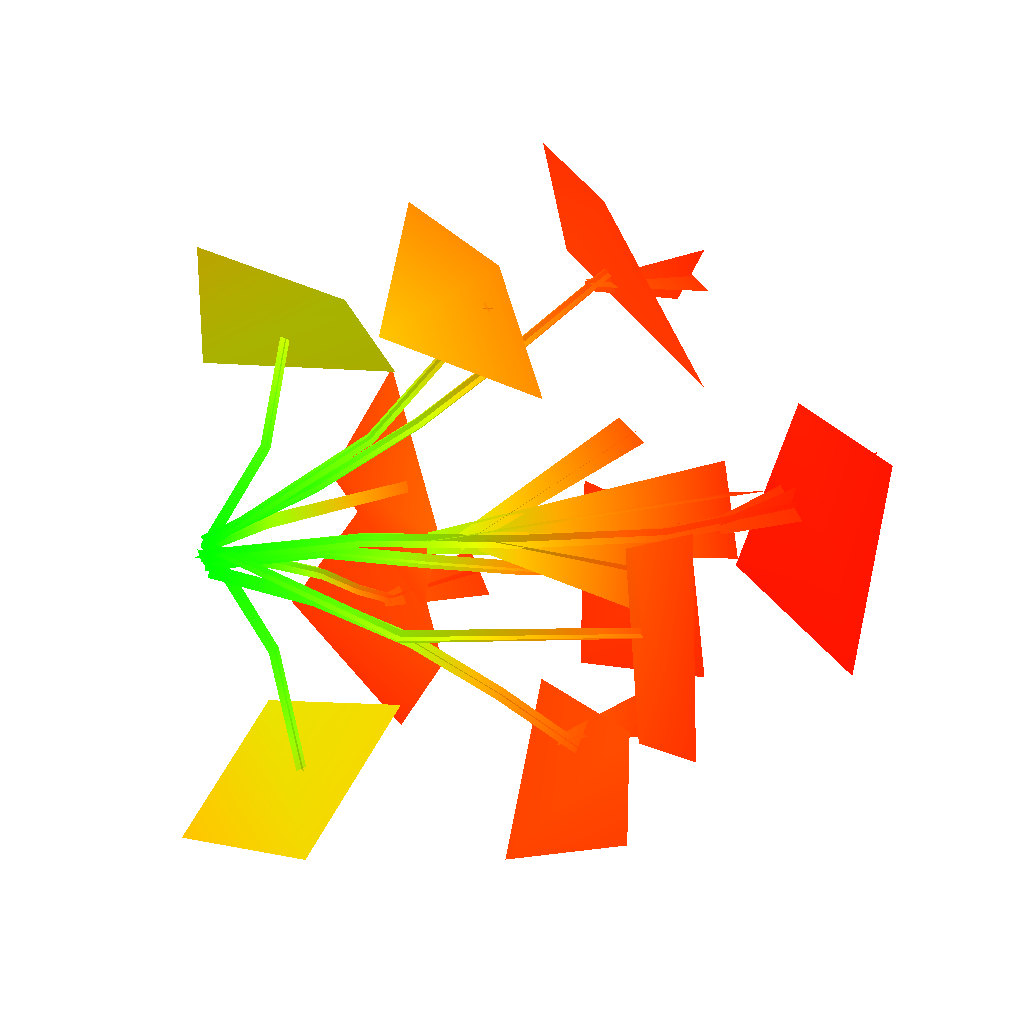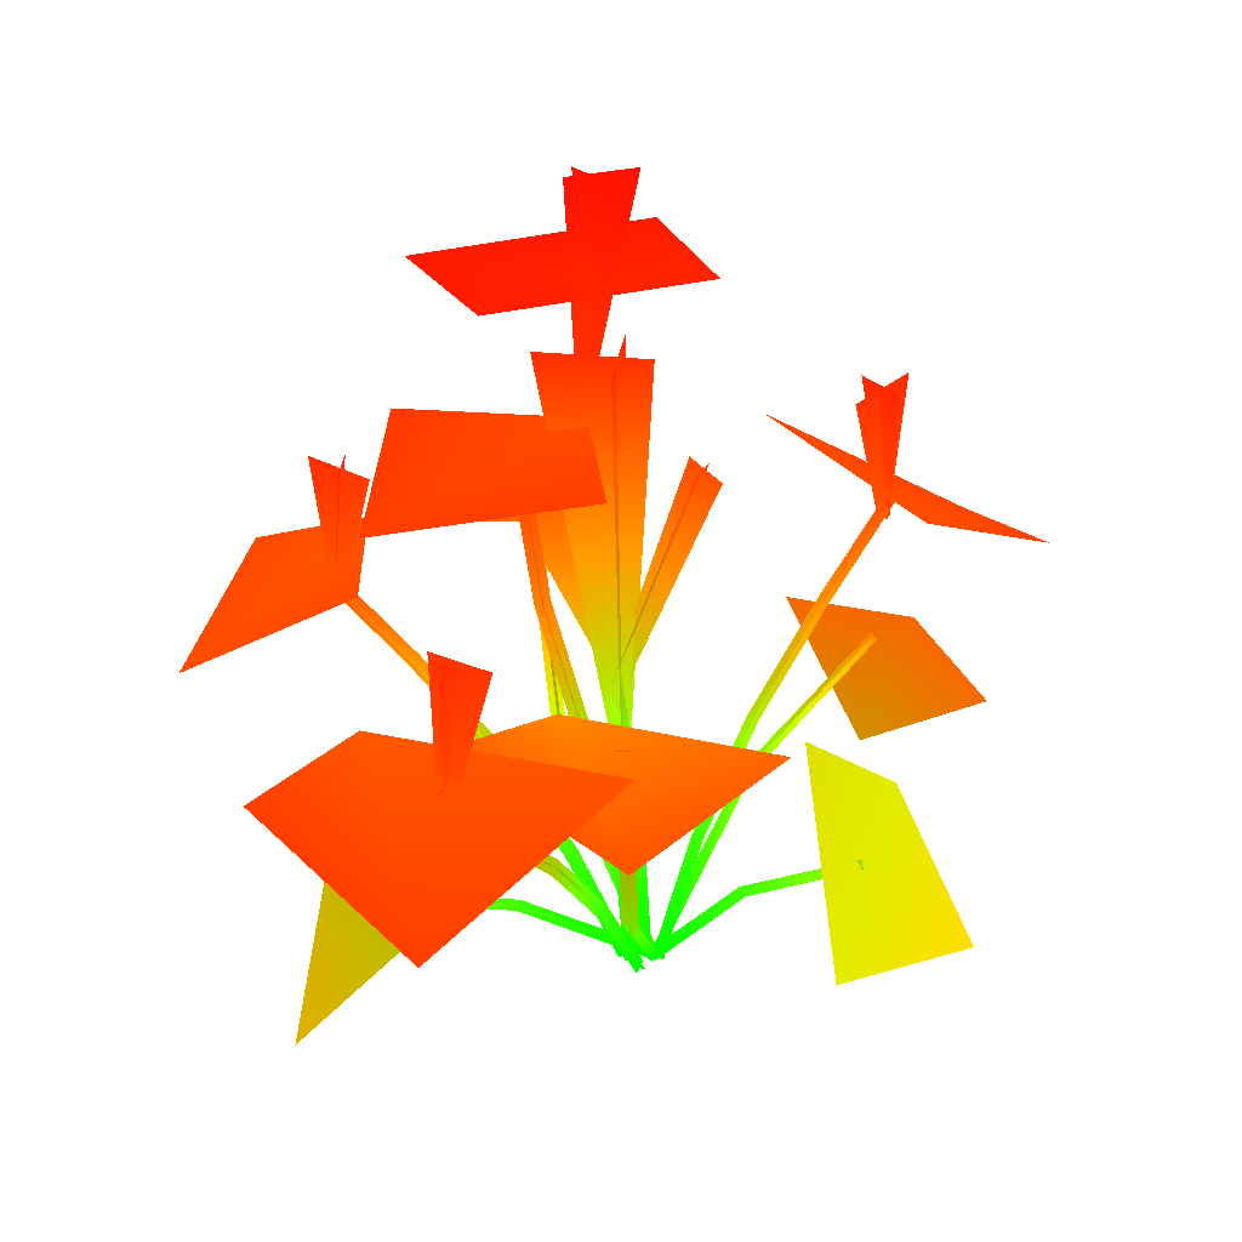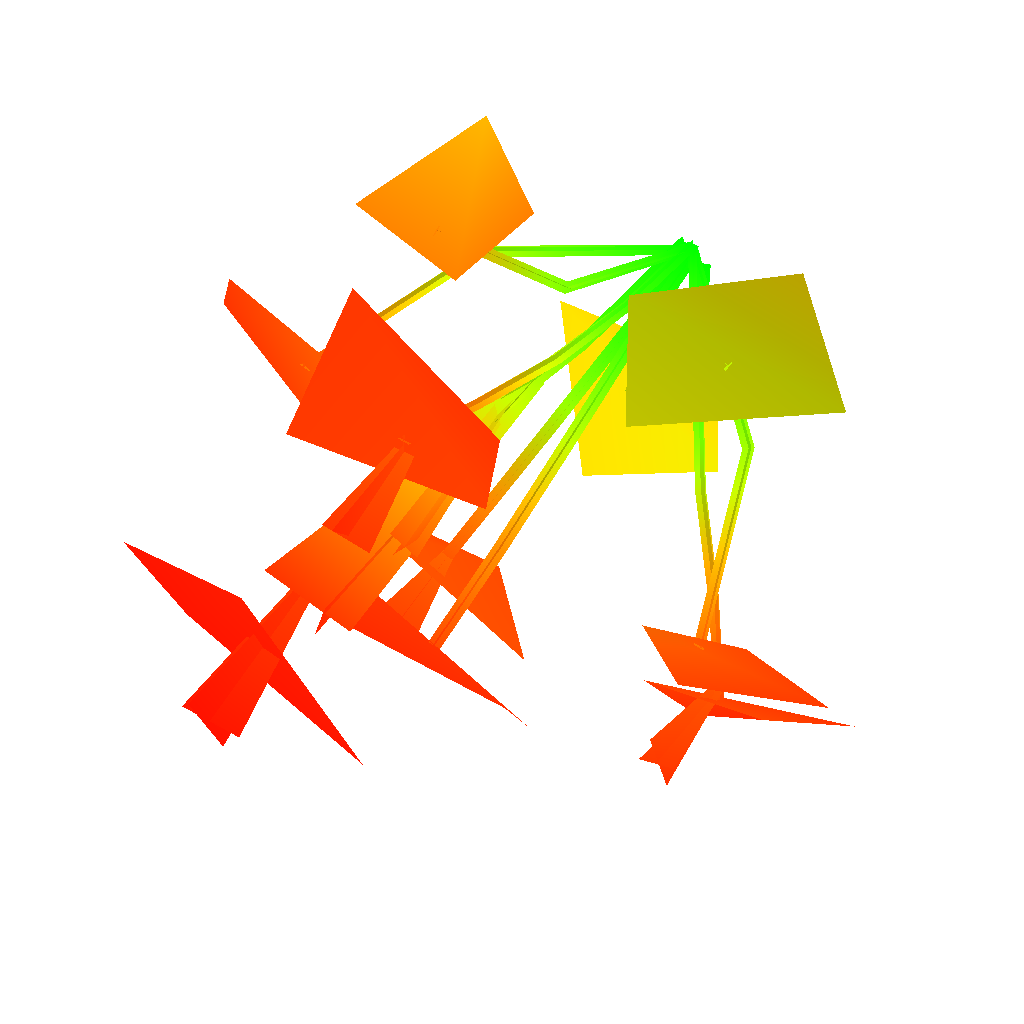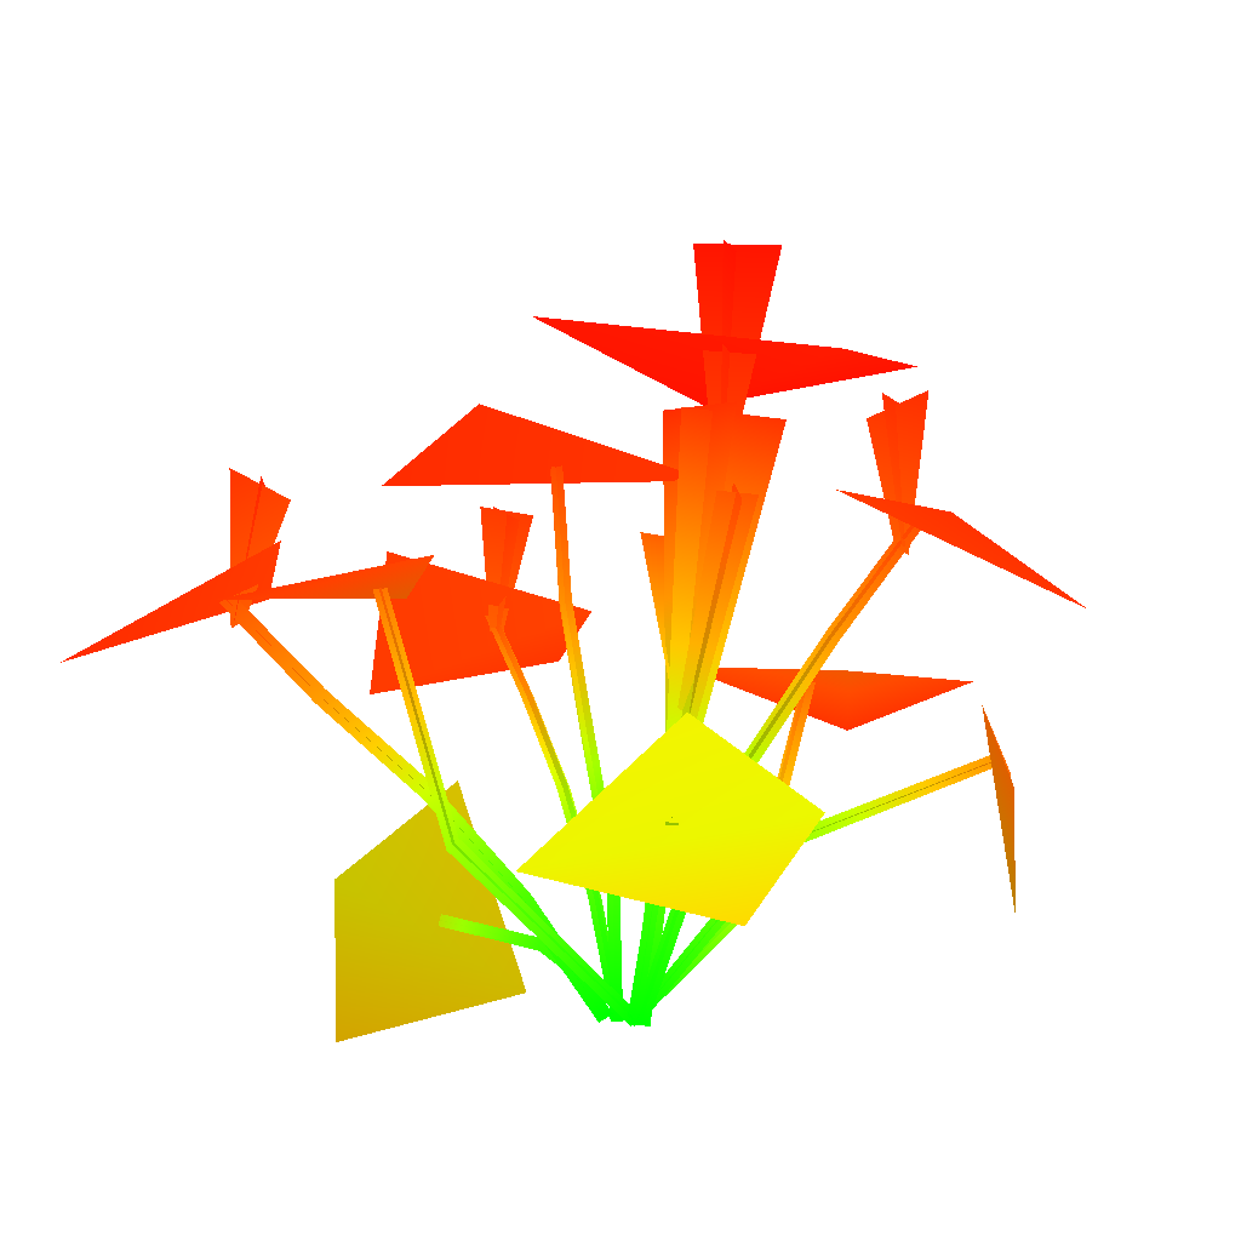
<metadata>
{"format":"obj","ext":"obj","renderer":"f3d","projection":"perspective","resolution":1024,"background":"white","views":[{"elev":20.2,"azim":-121.6,"up":"+Y"},{"elev":27.5,"azim":78.8,"up":"+Z"},{"elev":73.1,"azim":32.2,"up":"+Y"},{"elev":-7.7,"azim":135.0,"up":"+Z"}]}
</metadata>
<code>
g SM_DovesFoot_03_LOD2
v -0.1182 -0.07537 0.2553 0.9373 0.05882 0 1
v -0.1339 0.02791 0.2584 0.9373 0.05882 0 1
v -0.07337 0.04027 0.2541 0.9137 0.08235 0 1
v -0.00642 -0.06326 0.273 0.9294 0.06667 0 1
v -0.05371 -0.03711 0.2383 0.8863 0.1098 0 1
v -0.02949 -0.01231 0.0884 0.3882 0.6078 0 1
v -0.0285 -0.003084 0.08957 0.3922 0.6039 0 1
v -0.04708 0.009194 0.234 0.8706 0.1255 0 1
v -0.03288 -0.005287 0.08513 0.3765 0.6196 0 1
v -0.08028 0.00495 0.2324 0.8824 0.1137 0 1
v -0.0244 -0.008186 0.08783 0.3804 0.6157 0 1
v -0.03563 -0.009629 0.2329 0.8667 0.1294 0 1
v -0.03757 -0.006606 0.1046 0.4627 0.5333 0 1
v -0.03762 0.02885 0.194 0.8 0.1961 0 1
v -0.0314 -0.01041 0.1062 0.4627 0.5333 0 1
v -0.02356 0.02023 0.1949 0.7922 0.2039 0 1
v -0.0317 -0.005114 0.1035 0.451 0.5451 0 1
v -0.02577 0.03129 0.1904 0.7882 0.2078 0 1
v -0.0355 -0.01175 0.1023 0.4549 0.5412 0 1
v -0.03313 0.0199 0.1993 0.8078 0.1882 0 1
v -0.04338 -0.03955 0.1883 0.7922 0.2039 0 1
v -0.03244 -0.01055 0.1147 0.498 0.498 0 1
v -0.04002 -0.007417 0.1127 0.498 0.498 0 1
v -0.0758 -0.02589 0.1852 0.8039 0.1922 0 1
v -0.06342 -0.04582 0.1755 0.7765 0.2196 0 1
v -0.03738 -0.0128 0.1102 0.4863 0.5098 0 1
v -0.03464 -0.005032 0.1121 0.4902 0.5059 0 1
v -0.0533 -0.01683 0.1933 0.8039 0.1922 0 1
v -0.05712 -0.0234 0.3045 0.949 0.04706 0 1
v -0.06201 -0.01823 0.22 0.8549 0.1412 0 1
v -0.06599 -0.01042 0.2193 0.8549 0.1412 0 1
v -0.07368 0.009199 0.3007 0.949 0.04706 0 1
v -0.08117 -0.01573 0.3 0.949 0.04706 0 1
v -0.0686 -0.01637 0.2174 0.8549 0.1412 0 1
v -0.06078 -0.01245 0.2167 0.851 0.1451 0 1
v -0.04841 0.00097 0.3001 0.9451 0.05098 0 1
v 0.02847 -0.1124 0.2067 0.8627 0.1333 0 1
v -0.0592 -0.08951 0.2173 0.8745 0.1216 0 1
v -0.05793 -0.01473 0.2075 0.8314 0.1647 0 1
v 0.05269 -0.02849 0.2239 0.8588 0.1373 0 1
v -0.1858 -0.05573 0.1209 0.8471 0.149 0 1
v -0.1627 0.03092 0.1331 0.8196 0.1765 0 1
v -0.113 0.007887 0.1352 0.7294 0.2667 0 1
v -0.1118 -0.08346 0.1447 0.7922 0.2039 0 1
v -0.08775 0.1075 0.03541 0.5843 0.4118 0 1
v -0.03836 0.1459 0.07716 0.698 0.298 0 1
v -0.05586 0.1187 0.1093 0.702 0.2941 0 1
v -0.12 0.08189 0.09017 0.702 0.2941 0 1
v 0.003523 0.09622 0.06881 0.4824 0.5137 0 1
v 0.06199 0.1121 0.02803 0.5333 0.4627 0 1
v 0.103 0.04635 0.0468 0.4863 0.5098 0 1
v 0.02655 0.05255 0.1052 0.4941 0.502 0 1
v 0.1616 -0.0423 0.1412 0.8235 0.1725 0 1
v 0.09466 -0.09491 0.1563 0.8039 0.1922 0 1
v 0.06909 -0.04941 0.1516 0.7098 0.2863 0 1
v 0.119 0.02267 0.1543 0.7843 0.2118 0 1
v 0.05511 -0.1056 0.0509 0.502 0.4941 0 1
v 0.02093 -0.145 -0.01068 0.5608 0.4353 0 1
v -0.06231 -0.1239 0.009257 0.5255 0.4706 0 1
v 0.000888 -0.09653 0.0911 0.5255 0.4706 0 1
v -0.02147 -0.1771 0.133 0.8275 0.1686 0 1
v -0.09629 -0.1408 0.1503 0.8392 0.1569 0 1
v -0.07429 -0.09831 0.1657 0.8039 0.1922 0 1
v 0.02404 -0.1134 0.1814 0.8235 0.1725 0 1
v -0.05037 -0.1083 0.2041 0.8627 0.1333 0 1
v -0.0394 -0.1148 0.1547 0.7804 0.2157 0 1
v -0.03359 -0.1161 0.1551 0.7804 0.2157 0 1
v -0.02612 -0.1142 0.2056 0.8627 0.1333 0 1
v -0.03583 -0.1011 0.1994 0.8471 0.149 0 1
v -0.03543 -0.1119 0.1555 0.7765 0.2196 0 1
v -0.03627 -0.1166 0.1519 0.7725 0.2235 0 1
v -0.0414 -0.1231 0.2086 0.8784 0.1176 0 1
v -0.08185 0.147 0.143 0.8392 0.1569 0 1
v 0.002548 0.1529 0.1673 0.8471 0.149 0 1
v 0.00434 0.1029 0.1811 0.8157 0.1804 0 1
v -0.09215 0.06338 0.1882 0.8353 0.1608 0 1
v -0.02614 0.09908 0.2208 0.8784 0.1176 0 1
v -0.03463 0.1003 0.1661 0.7882 0.2078 0 1
v -0.04051 0.09838 0.1659 0.7922 0.2039 0 1
v -0.05081 0.09127 0.2194 0.8784 0.1176 0 1
v -0.03667 0.0956 0.1663 0.7843 0.2118 0 1
v -0.03459 0.0846 0.2146 0.8627 0.1333 0 1
v -0.03819 0.1005 0.1629 0.7843 0.2118 0 1
v -0.04239 0.1076 0.2229 0.8902 0.1059 0 1
v 0.1761 -0.1142 0.1241 0.8667 0.1294 0 1
v 0.1063 -0.1629 0.149 0.8706 0.1255 0 1
v 0.07761 -0.1201 0.1574 0.8157 0.1804 0 1
v 0.139 -0.03564 0.1636 0.8235 0.1725 0 1
v 0.09727 -0.09815 0.1963 0.8667 0.1294 0 1
v 0.1104 -0.09797 0.1436 0.8 0.1961 0 1
v 0.1145 -0.09328 0.1436 0.8 0.1961 0 1
v 0.1145 -0.0788 0.1954 0.8667 0.1294 0 1
v 0.09792 -0.08197 0.1888 0.8471 0.149 0 1
v 0.1097 -0.09288 0.1439 0.7961 0.2 0 1
v 0.1136 -0.09629 0.1405 0.7961 0.2 0 1
v 0.1152 -0.09673 0.2006 0.8824 0.1137 0 1
v -0.00727 0.000916 -0.004341 0 1 0 1
v -0.003694 -0.006105 -0.003742 0 1 0 1
v -0.01756 -0.007747 0.06287 0.2353 0.7608 0 1
v -0.02126 -0.000491 0.06228 0.2314 0.7647 0 1
v -0.04007 -0.014 0.1271 0.5608 0.4353 0 1
v -0.04391 -0.006506 0.1265 0.5608 0.4353 0 1
v -0.05862 -0.01774 0.1925 0.8039 0.1922 0 1
v -0.06238 -0.01042 0.192 0.8039 0.1922 0 1
v -0.06568 -0.01544 0.2603 0.9176 0.07843 0 1
v -0.06934 -0.008277 0.26 0.9176 0.07843 0 1
v -0.001341 -0.000993 -0.00366 0 1 0 1
v -0.00834 -0.00461 -0.004275 0 1 0 1
v -0.02229 -0.006116 0.0613 0.2314 0.7647 0 1
v -0.01558 -0.002451 0.06417 0.2353 0.7608 0 1
v -0.04516 -0.01227 0.1255 0.5608 0.4353 0 1
v -0.03813 -0.008465 0.1282 0.5608 0.4353 0 1
v -0.06372 -0.01609 0.1916 0.8078 0.1882 0 1
v -0.05656 -0.01231 0.1931 0.8039 0.1922 0 1
v -0.07069 -0.01382 0.2598 0.9176 0.07843 0 1
v -0.06358 -0.01013 0.2605 0.9137 0.08235 0 1
v -0.002837 -0.009159 -0.002733 0 1 0 1
v 0.003459 -0.008757 -0.002435 0 1 0 1
v 0.001352 -0.01296 0.05183 0.1647 0.8314 0 1
v -0.005157 -0.01338 0.05155 0.1686 0.8275 0 1
v 1.1e-05 -0.02782 0.1043 0.4471 0.549 0 1
v -0.006711 -0.02826 0.104 0.4471 0.549 0 1
v -0.00167 -0.04176 0.157 0.6745 0.3216 0 1
v -0.008238 -0.04222 0.1568 0.6784 0.3176 0 1
v -0.003815 -0.04928 0.2108 0.8314 0.1647 0 1
v -0.01023 -0.0497 0.2107 0.8314 0.1647 0 1
v 0.000469 -0.0054 -0.002613 0 1 0 1
v 0.000868 -0.0117 -0.002529 0 1 0 1
v -0.001389 -0.01604 0.05107 0.1647 0.8314 0 1
v -0.001862 -0.009682 0.05246 0.1686 0.8275 0 1
v -0.0029 -0.03105 0.1033 0.4471 0.549 0 1
v -0.003402 -0.02459 0.1052 0.4471 0.549 0 1
v -0.004509 -0.04494 0.1561 0.6745 0.3216 0 1
v -0.004995 -0.03859 0.1578 0.6784 0.3176 0 1
v -0.006604 -0.05246 0.2106 0.8314 0.1647 0 1
v -0.007031 -0.04605 0.211 0.8314 0.1647 0 1
v -0.00558 -0.01033 -0.002328 0 1 0 1
v 0.000141 -0.01163 -0.001959 0 1 0 1
v -0.007238 -0.03187 0.04403 0.1569 0.8392 0 1
v -0.01316 -0.03053 0.04366 0.1569 0.8392 0 1
v -0.0157 -0.05779 0.08686 0.4235 0.5725 0 1
v -0.02182 -0.05642 0.0865 0.4235 0.5725 0 1
v -0.02531 -0.08863 0.1259 0.6353 0.3608 0 1
v -0.0313 -0.08737 0.1257 0.6353 0.3608 0 1
v -0.03525 -0.1215 0.1631 0.8039 0.1922 0 1
v -0.04111 -0.1203 0.1629 0.8039 0.1922 0 1
v -0.00177 -0.008055 -0.000898 0 1 0 1
v -0.002844 -0.01341 -0.003079 0 1 0 1
v -0.01038 -0.03364 0.04253 0.1569 0.8392 0 1
v -0.009381 -0.0284 0.04546 0.1608 0.8353 0 1
v -0.01898 -0.05948 0.08496 0.4235 0.5725 0 1
v -0.01809 -0.0545 0.08867 0.4275 0.5686 0 1
v -0.02843 -0.09007 0.1238 0.6314 0.3647 0 1
v -0.02772 -0.08573 0.1281 0.6392 0.3569 0 1
v -0.03841 -0.1233 0.1616 0.8039 0.1922 0 1
v -0.03748 -0.1183 0.1647 0.8039 0.1922 0 1
v 0.002519 0.003583 -0.003034 0 1 0 1
v -0.003271 0.00168 -0.003217 0 1 0 1
v -0.0106 0.01863 0.04611 0.1529 0.8431 0 1
v -0.004612 0.02061 0.04631 0.149 0.8471 0 1
v -0.01999 0.04218 0.09227 0.4275 0.5686 0 1
v -0.01381 0.04423 0.0925 0.4275 0.5686 0 1
v -0.03091 0.07161 0.1345 0.6431 0.3529 0 1
v -0.02491 0.07368 0.1348 0.6431 0.3529 0 1
v -0.04243 0.103 0.1748 0.8118 0.1843 0 1
v -0.03657 0.1051 0.1752 0.8118 0.1843 0 1
v 0.000264 -0.000599 -0.002137 0 1 0 1
v -0.001505 0.004957 -0.00392 0 1 0 1
v -0.008657 0.02201 0.04501 0.149 0.8471 0 1
v -0.006942 0.01654 0.04763 0.1529 0.8431 0 1
v -0.01784 0.04558 0.0907 0.4235 0.5725 0 1
v -0.01625 0.04038 0.09428 0.4275 0.5686 0 1
v -0.02874 0.0747 0.1326 0.6431 0.3529 0 1
v -0.02738 0.07015 0.1369 0.6471 0.349 0 1
v -0.04048 0.1065 0.1737 0.8118 0.1843 0 1
v -0.03881 0.1011 0.1765 0.8118 0.1843 0 1
v 0.0059 -0.009663 -0.001568 0 1 0 1
v 0.009897 -0.005048 -0.001637 0 1 0 1
v 0.03312 -0.02427 0.04165 0.1686 0.8275 0 1
v 0.029 -0.02905 0.04174 0.1686 0.8275 0 1
v 0.0602 -0.04689 0.08087 0.4392 0.5569 0 1
v 0.05596 -0.05183 0.08098 0.4392 0.5569 0 1
v 0.09035 -0.07258 0.1156 0.6588 0.3373 0 1
v 0.08627 -0.07747 0.1158 0.6588 0.3373 0 1
v 0.1181 -0.09615 0.1527 0.8196 0.1765 0 1
v 0.1141 -0.1009 0.153 0.8196 0.1765 0 1
v 0.005957 -0.005157 0.000202 0 1 0 1
v 0.009852 -0.008578 -0.003024 0 1 0 1
v 0.03293 -0.02792 0.03991 0.1647 0.8314 0 1
v 0.02922 -0.02465 0.04384 0.1686 0.8275 0 1
v 0.0598 -0.05061 0.07873 0.4392 0.5569 0 1
v 0.05641 -0.0476 0.08342 0.4431 0.5529 0 1
v 0.08977 -0.07605 0.1133 0.6549 0.3412 0 1
v 0.08693 -0.07351 0.1184 0.6627 0.3333 0 1
v 0.1182 -0.1001 0.1517 0.8196 0.1765 0 1
v 0.1139 -0.09633 0.1541 0.8157 0.1804 0 1
v 0.000781 0.00303 -0.002455 0 1 0 1
v -0.08733 -0.0174 0.04347 0.3882 0.6078 0 1
v 0.002395 -0.002548 -0.002048 0 1 0 1
v -0.08564 -0.02386 0.044 0.3882 0.6078 0 1
v -0.1274 -0.02207 0.1353 0.7608 0.2353 0 1
v -0.1259 -0.02774 0.1358 0.7608 0.2353 0 1
v -0.08459 -0.02009 0.04667 0.3882 0.6078 0 1
v 0.003233 0.000936 -2.1e-05 0 1 0 1
v -0.00015 -0.000375 -0.004573 0 1 0 1
v -0.08808 -0.02146 0.04113 0.3882 0.6078 0 1
v -0.1233 -0.02439 0.1361 0.7529 0.2431 0 1
v -0.1289 -0.02599 0.1352 0.7647 0.2314 0 1
v -0.02805 0.04657 0.06143 0.3137 0.6824 0 1
v 0.002066 0.001214 -0.002724 0 1 0 1
v -0.001943 -0.001498 -0.002754 0 1 0 1
v -0.03263 0.04341 0.06138 0.3137 0.6824 0 1
v -0.07493 0.1102 0.09119 0.6667 0.3294 0 1
v -0.07892 0.1074 0.09108 0.6667 0.3294 0 1
v 0.001276 -0.00187 -0.001651 0 1 0 1
v -0.02959 0.04358 0.06388 0.3176 0.6784 0 1
v -0.001124 0.001702 -0.003867 0 1 0 1
v -0.03125 0.04608 0.05919 0.3098 0.6863 0 1
v -0.07698 0.1082 0.09388 0.6706 0.3255 0 1
v -0.07737 0.1089 0.08905 0.6627 0.3333 0 1
v 0.001794 -0.00222 -0.00239 0 1 0 1
v 0.02351 0.02917 0.03822 0.1608 0.8353 0 1
v -0.002045 0.000791 -0.002727 0 1 0 1
v 0.01996 0.03206 0.038 0.1608 0.8353 0 1
v 0.05397 0.06847 0.06456 0.4431 0.5529 0 1
v 0.05002 0.07073 0.06409 0.4392 0.5569 0 1
v -0.001652 -0.002211 -0.001038 0 1 0 1
v 0.02096 0.02959 0.03986 0.1608 0.8353 0 1
v 0.000947 0.000783 -0.003901 0 1 0 1
v 0.0228 0.03159 0.03618 0.1569 0.8392 0 1
v 0.05177 0.06933 0.06649 0.4471 0.549 0 1
v 0.05242 0.06979 0.06199 0.4392 0.5569 0 1
v -0.001803 -0.002339 -0.002516 0 1 0 1
v 0.06808 -0.02628 0.06025 0.3569 0.6392 0 1
v 0.000105 0.002881 -0.00271 0 1 0 1
v 0.07028 -0.02028 0.06003 0.3569 0.6392 0 1
v 0.09701 -0.03431 0.1512 0.7412 0.2549 0 1
v 0.099 -0.02905 0.1512 0.7412 0.2549 0 1
v 0.06703 -0.02222 0.06252 0.3569 0.6392 0 1
v -0.002868 0.001017 -0.000935 0 1 0 1
v 0.001211 -0.000601 -0.004351 0 1 0 1
v 0.07122 -0.02392 0.058 0.3569 0.6392 0 1
v 0.09515 -0.03018 0.1514 0.7373 0.2588 0 1
v 0.1004 -0.03216 0.151 0.7451 0.251 0 1
v -0.002742 0.001798 -0.002026 0 1 0 1
v -0.005612 -0.05324 0.02643 0.1529 0.8431 0 1
v 0.002677 0.001623 -0.001735 0 1 0 1
v -0.000539 -0.05339 0.0267 0.1529 0.8431 0 1
v -0.006902 -0.1149 0.03757 0.4549 0.5412 0 1
v -0.001901 -0.114 0.03773 0.4549 0.5412 0 1
v -0.003308 -0.05252 0.02882 0.1569 0.8392 0 1
v 8e-05 0.003316 0.000546 0 1 0 1
v 0.000226 0.000304 -0.003968 0 1 0 1
v -0.003103 -0.0542 0.02403 0.149 0.8471 0 1
v -0.004619 -0.1147 0.04007 0.4588 0.5373 0 1
v -0.004383 -0.1142 0.03502 0.451 0.5451 0 1
f 3 2 1
f 1 4 3
f 7 6 5
f 5 8 7
f 11 10 9
f 10 11 12
f 15 14 13
f 14 15 16
f 19 18 17
f 18 19 20
f 23 22 21
f 21 24 23
f 27 26 25
f 25 28 27
f 31 30 29
f 29 32 31
f 35 34 33
f 33 36 35
f 39 38 37
f 37 40 39
f 43 42 41
f 41 44 43
f 47 46 45
f 45 48 47
f 51 50 49
f 49 52 51
f 55 54 53
f 53 56 55
f 59 58 57
f 57 60 59
f 63 62 61
f 61 64 63
f 67 66 65
f 65 68 67
f 71 70 69
f 69 72 71
f 75 74 73
f 73 76 75
f 79 78 77
f 77 80 79
f 83 82 81
f 82 83 84
f 87 86 85
f 85 88 87
f 91 90 89
f 89 92 91
f 95 94 93
f 93 96 95
f 99 98 97
f 97 100 99
f 101 99 100
f 100 102 101
f 103 101 102
f 102 104 103
f 105 103 104
f 104 106 105
f 109 108 107
f 107 110 109
f 111 109 110
f 110 112 111
f 113 111 112
f 112 114 113
f 115 113 114
f 114 116 115
f 119 118 117
f 117 120 119
f 121 119 120
f 120 122 121
f 123 121 122
f 122 124 123
f 125 123 124
f 124 126 125
f 129 128 127
f 127 130 129
f 131 129 130
f 130 132 131
f 133 131 132
f 132 134 133
f 135 133 134
f 134 136 135
f 139 138 137
f 137 140 139
f 141 139 140
f 140 142 141
f 143 141 142
f 142 144 143
f 145 143 144
f 144 146 145
f 149 148 147
f 147 150 149
f 151 149 150
f 150 152 151
f 153 151 152
f 152 154 153
f 155 153 154
f 154 156 155
f 159 158 157
f 157 160 159
f 161 159 160
f 160 162 161
f 163 161 162
f 162 164 163
f 165 163 164
f 164 166 165
f 169 168 167
f 167 170 169
f 171 169 170
f 170 172 171
f 173 171 172
f 172 174 173
f 175 173 174
f 174 176 175
f 179 178 177
f 177 180 179
f 181 179 180
f 180 182 181
f 183 181 182
f 182 184 183
f 185 183 184
f 184 186 185
f 189 188 187
f 187 190 189
f 191 189 190
f 190 192 191
f 193 191 192
f 192 194 193
f 195 193 194
f 194 196 195
f 199 198 197
f 198 199 200
f 200 201 198
f 201 200 202
f 205 204 203
f 203 206 205
f 206 203 207
f 207 208 206
f 211 210 209
f 209 212 211
f 212 209 213
f 213 214 212
f 217 216 215
f 216 217 218
f 218 219 216
f 219 218 220
f 223 222 221
f 222 223 224
f 224 225 222
f 225 224 226
f 229 228 227
f 228 229 230
f 230 231 228
f 231 230 232
f 235 234 233
f 234 235 236
f 236 237 234
f 237 236 238
f 241 240 239
f 239 242 241
f 242 239 243
f 243 244 242
f 247 246 245
f 246 247 248
f 248 249 246
f 249 248 250
f 253 252 251
f 251 254 253
f 254 251 255
f 255 256 254

</code>
